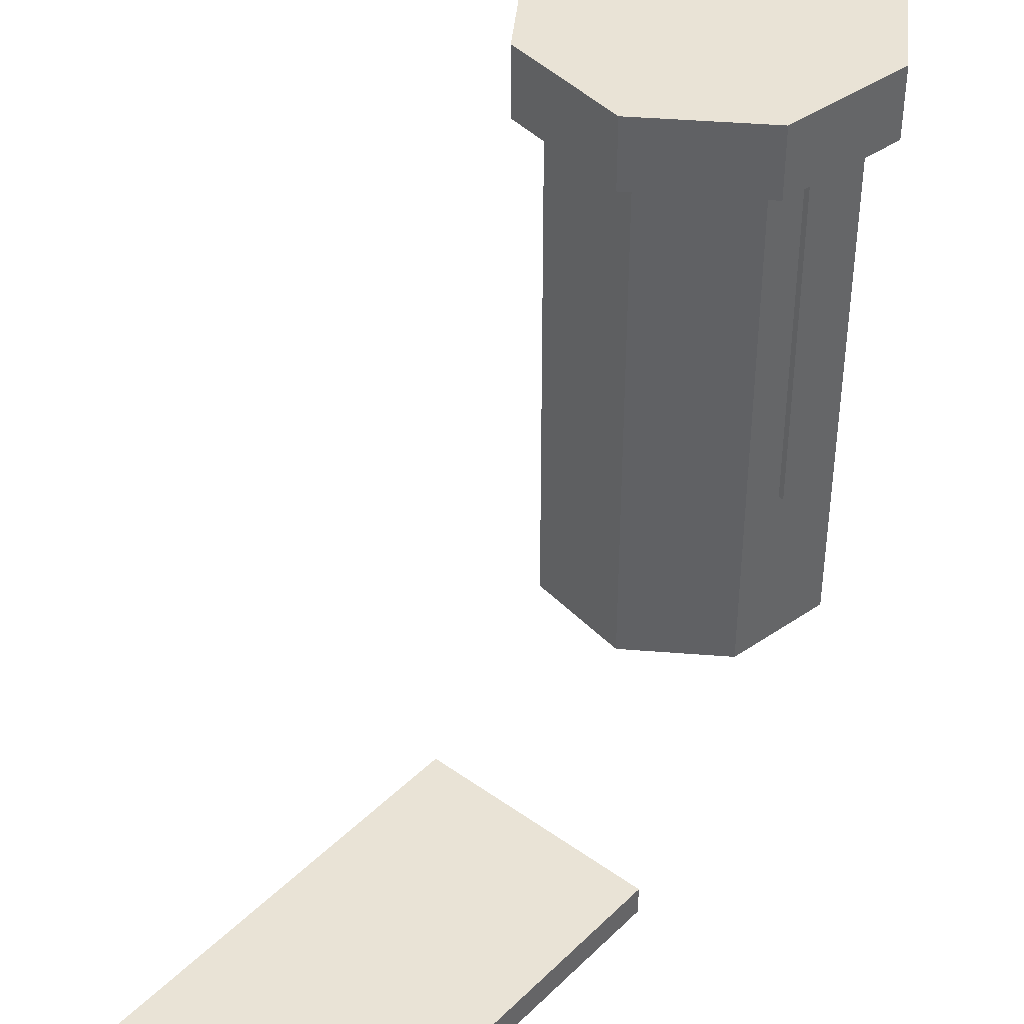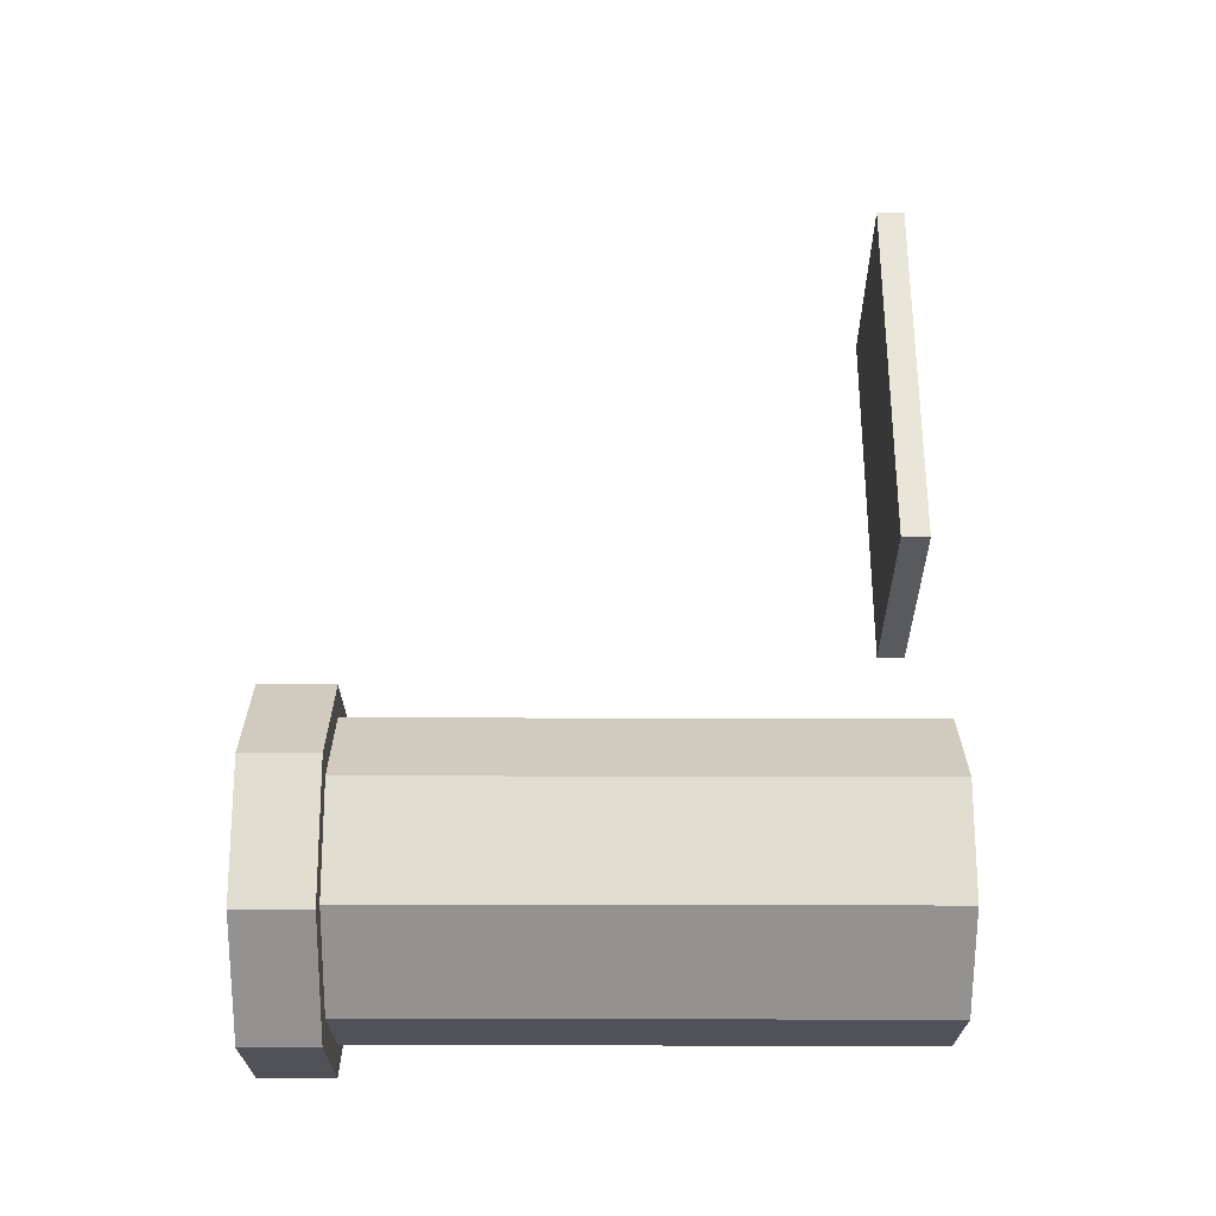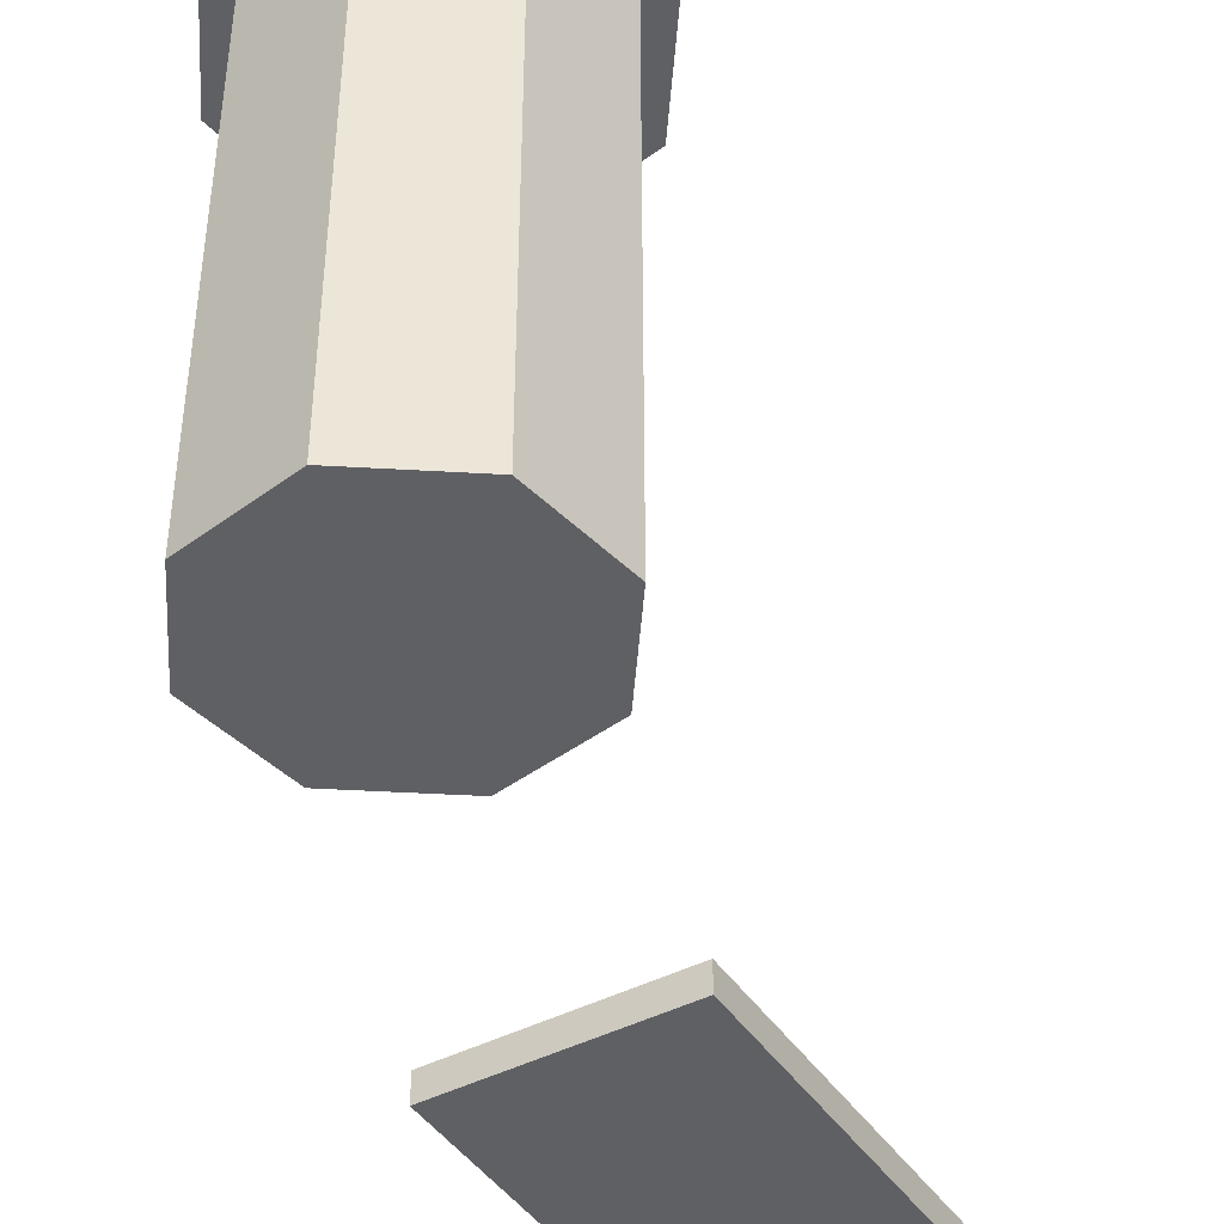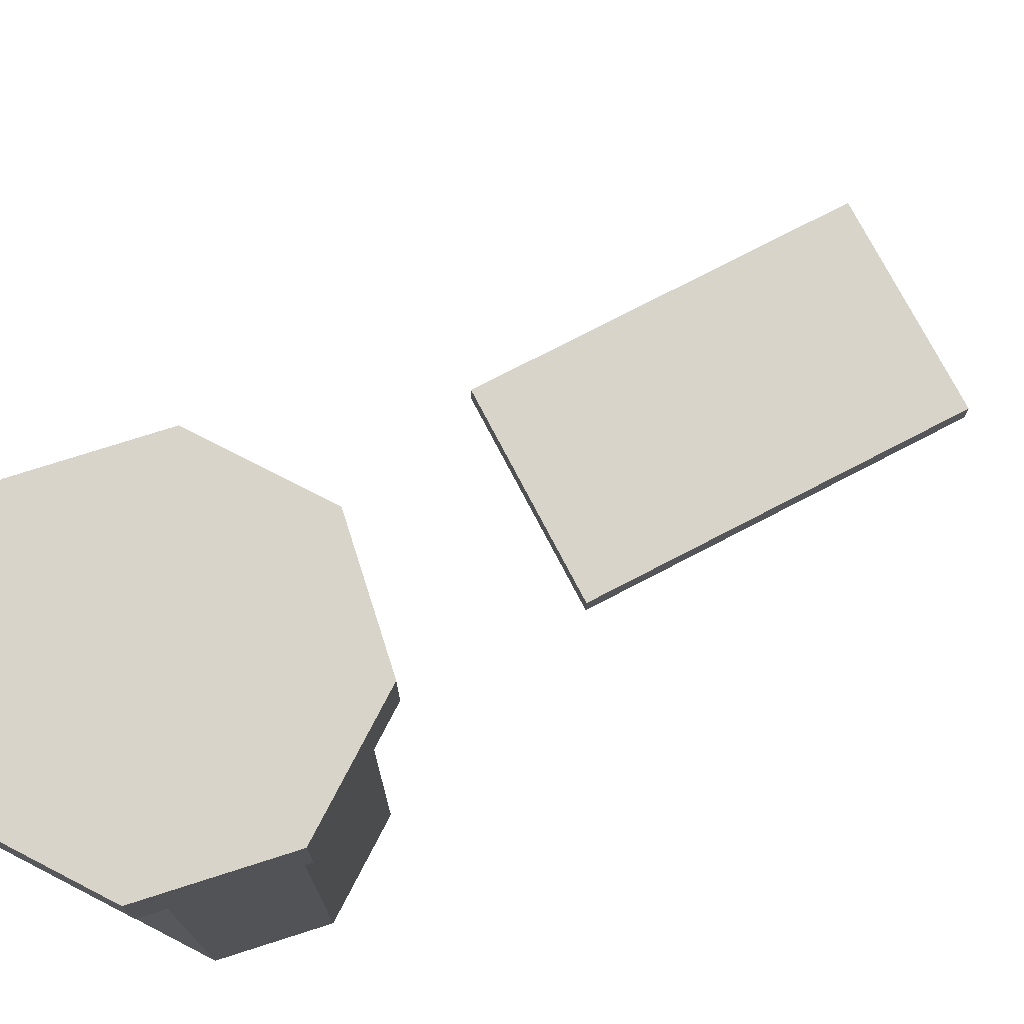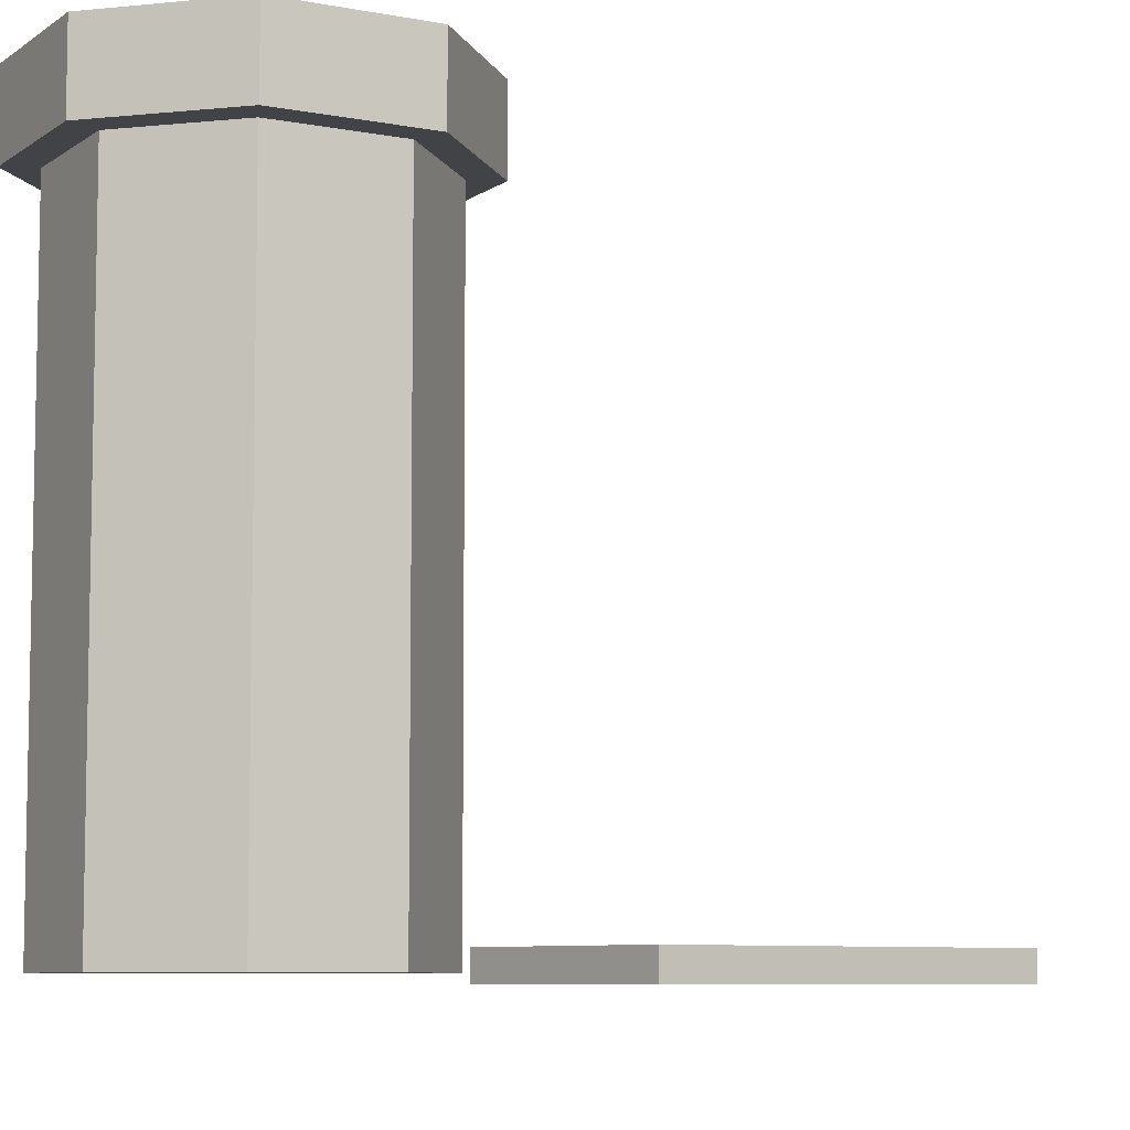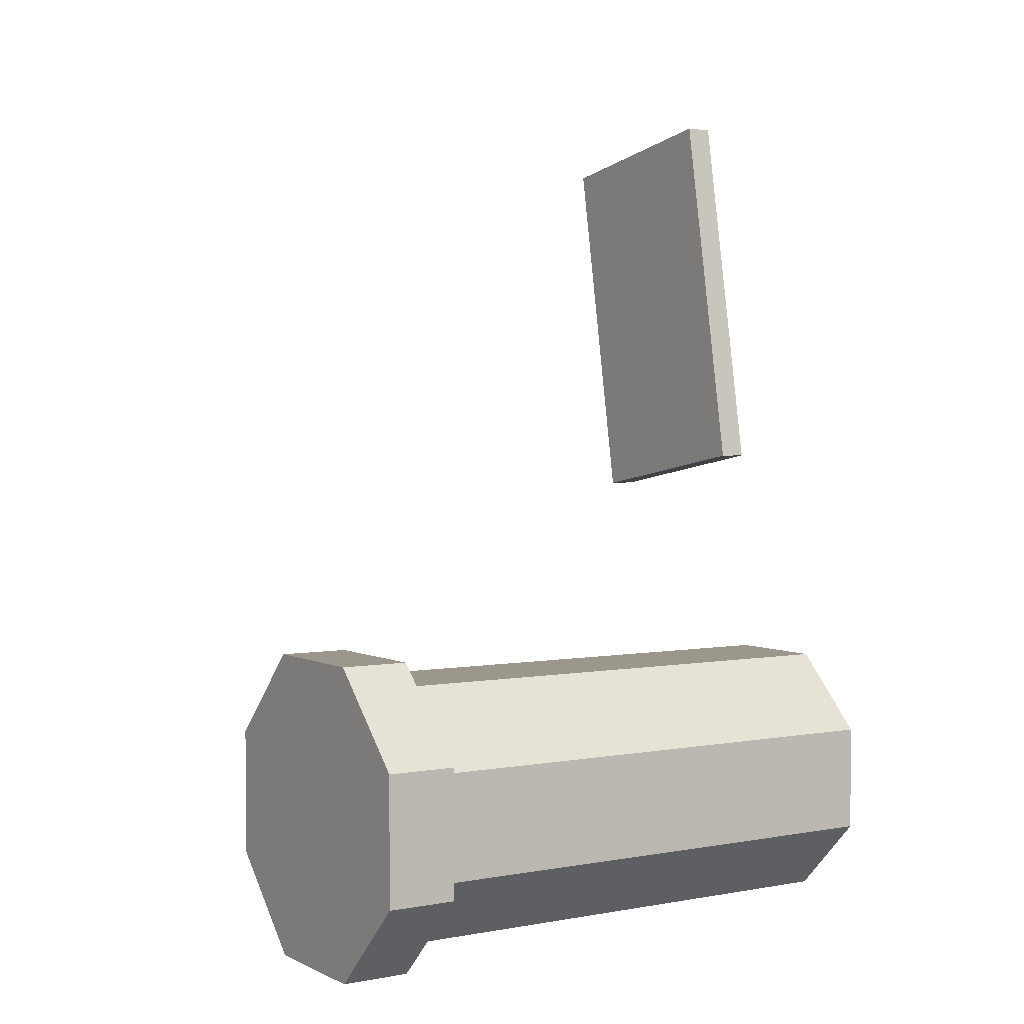
<metadata>
{"format":"obj","ext":"obj","renderer":"f3d","projection":"perspective","resolution":1024,"background":"white","views":[{"elev":42.2,"azim":50.5,"up":"+Y"},{"elev":-21.4,"azim":-90.4,"up":"+Z"},{"elev":-43.7,"azim":-138.9,"up":"+Y"},{"elev":75.0,"azim":-107.7,"up":"+Y"},{"elev":-7.5,"azim":-118.9,"up":"+Y"},{"elev":2.8,"azim":-122.7,"up":"+Z"}]}
</metadata>
<code>
o Note_Cube.002
v 0.3081 -0.005 0.513
v 0.3081 0.015 0.513
v 0.4658 -0.005 0.4858
v 0.4658 0.015 0.4858
v 0.3558 -0.005 0.7889
v 0.3558 0.015 0.7889
v 0.5135 -0.005 0.7617
v 0.5135 0.015 0.7617
f 4 3 1
f 8 7 3
f 6 5 7
f 2 1 5
f 3 7 5
f 8 4 2
f 2 4 1
f 4 8 3
f 8 6 7
f 6 2 5
f 1 3 5
f 6 8 2
o Bottle_Cylinder.001
v 0.3495 0 0.2242
v 0.3495 0.4 0.2242
v 0.3495 0 0.3007
v 0.3495 0.4 0.3007
v 0.2954 0 0.3548
v 0.2954 0.4 0.3548
v 0.2189 0 0.3548
v 0.2189 0.4 0.3548
v 0.1648 0 0.3007
v 0.1648 0.4 0.3007
v 0.1648 0 0.2242
v 0.1648 0.4 0.2242
v 0.2189 0 0.1701
v 0.2189 0.4 0.1701
v 0.2954 0 0.1701
v 0.2954 0.4 0.1701
f 10 12 11
f 12 14 13
f 14 16 15
f 16 18 17
f 18 20 19
f 20 22 21
f 16 24 20
f 24 10 9
f 22 24 23
f 9 13 17
f 9 10 11
f 11 12 13
f 13 14 15
f 15 16 17
f 17 18 19
f 19 20 21
f 16 14 12
f 20 18 16
f 24 22 20
f 12 10 24
f 24 16 12
f 23 24 9
f 21 22 23
f 21 23 9
f 17 19 21
f 13 15 17
f 9 11 13
f 17 21 9
o Cube_Cube.003
v 0.3593 0.135 0.2424
v 0.3593 0.375 0.2424
v 0.3633 0.135 0.2424
v 0.3633 0.375 0.2424
v 0.3593 0.135 0.2824
v 0.3593 0.375 0.2824
v 0.3633 0.135 0.2824
v 0.3633 0.375 0.2824
f 28 27 25
f 32 31 27
f 30 29 31
f 26 25 29
f 27 31 29
f 32 28 26
f 26 28 25
f 28 32 27
f 32 30 31
f 30 26 29
f 25 27 29
f 30 32 26
o Cup_Cylinder.002
v 0.368 0.375 0.2165
v 0.368 0.425 0.2165
v 0.368 0.375 0.3084
v 0.368 0.425 0.3084
v 0.3031 0.375 0.3733
v 0.3031 0.425 0.3733
v 0.2112 0.375 0.3733
v 0.2112 0.425 0.3733
v 0.1463 0.375 0.3084
v 0.1463 0.425 0.3084
v 0.1463 0.375 0.2165
v 0.1463 0.425 0.2165
v 0.2112 0.375 0.1516
v 0.2112 0.425 0.1516
v 0.3031 0.375 0.1516
v 0.3031 0.425 0.1516
f 34 36 35
f 36 38 37
f 38 40 39
f 40 42 41
f 42 44 43
f 44 46 45
f 36 34 44
f 48 34 33
f 46 48 47
f 33 37 39
f 33 34 35
f 35 36 37
f 37 38 39
f 39 40 41
f 41 42 43
f 43 44 45
f 40 38 36
f 44 42 40
f 48 46 44
f 44 34 48
f 44 40 36
f 47 48 33
f 45 46 47
f 45 47 33
f 41 43 45
f 33 39 41
f 33 35 37
f 41 45 33

</code>
